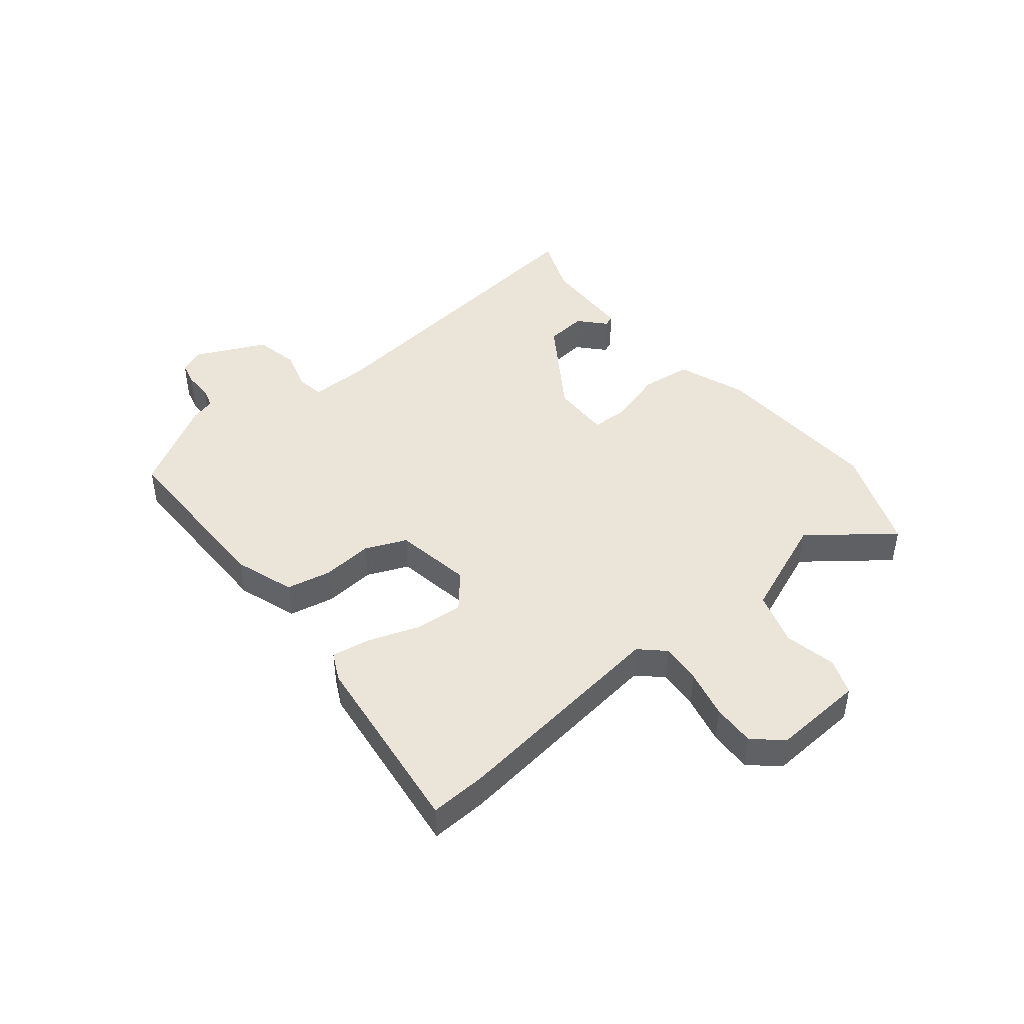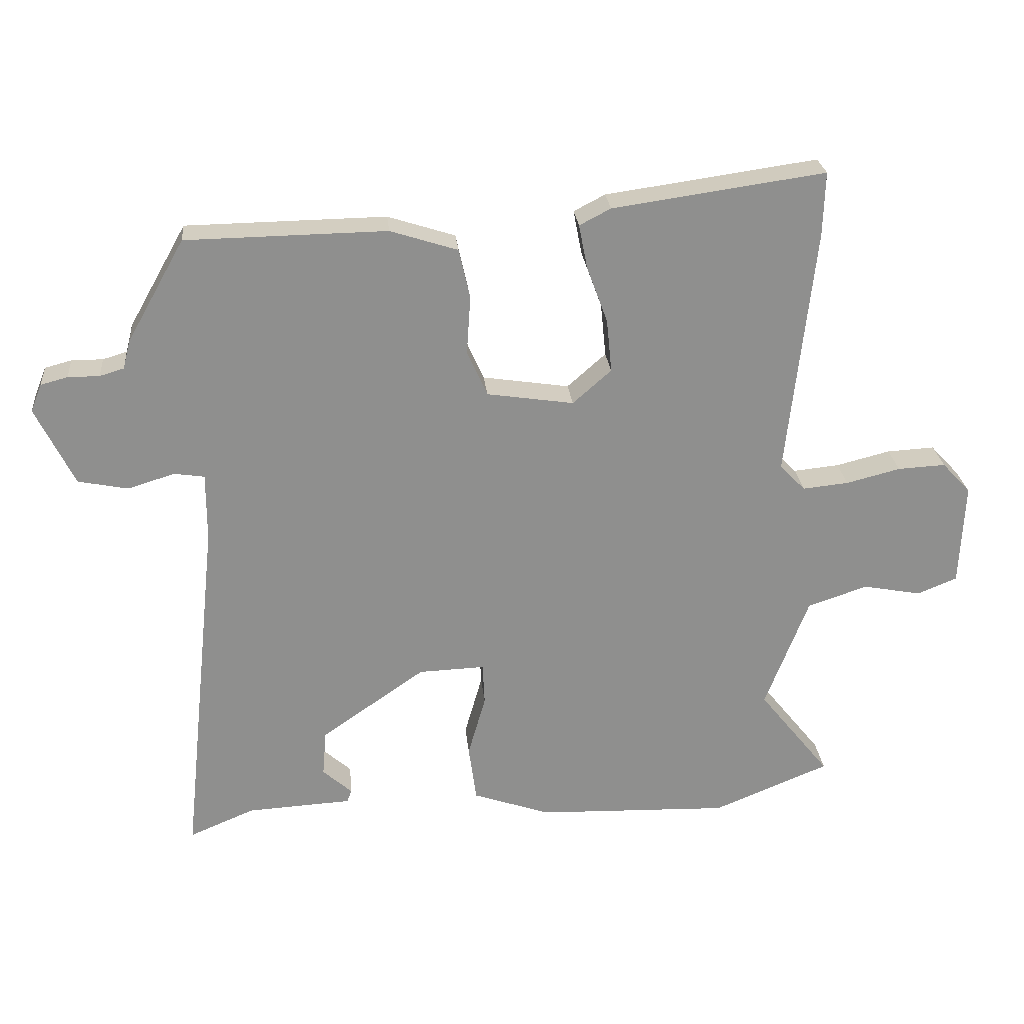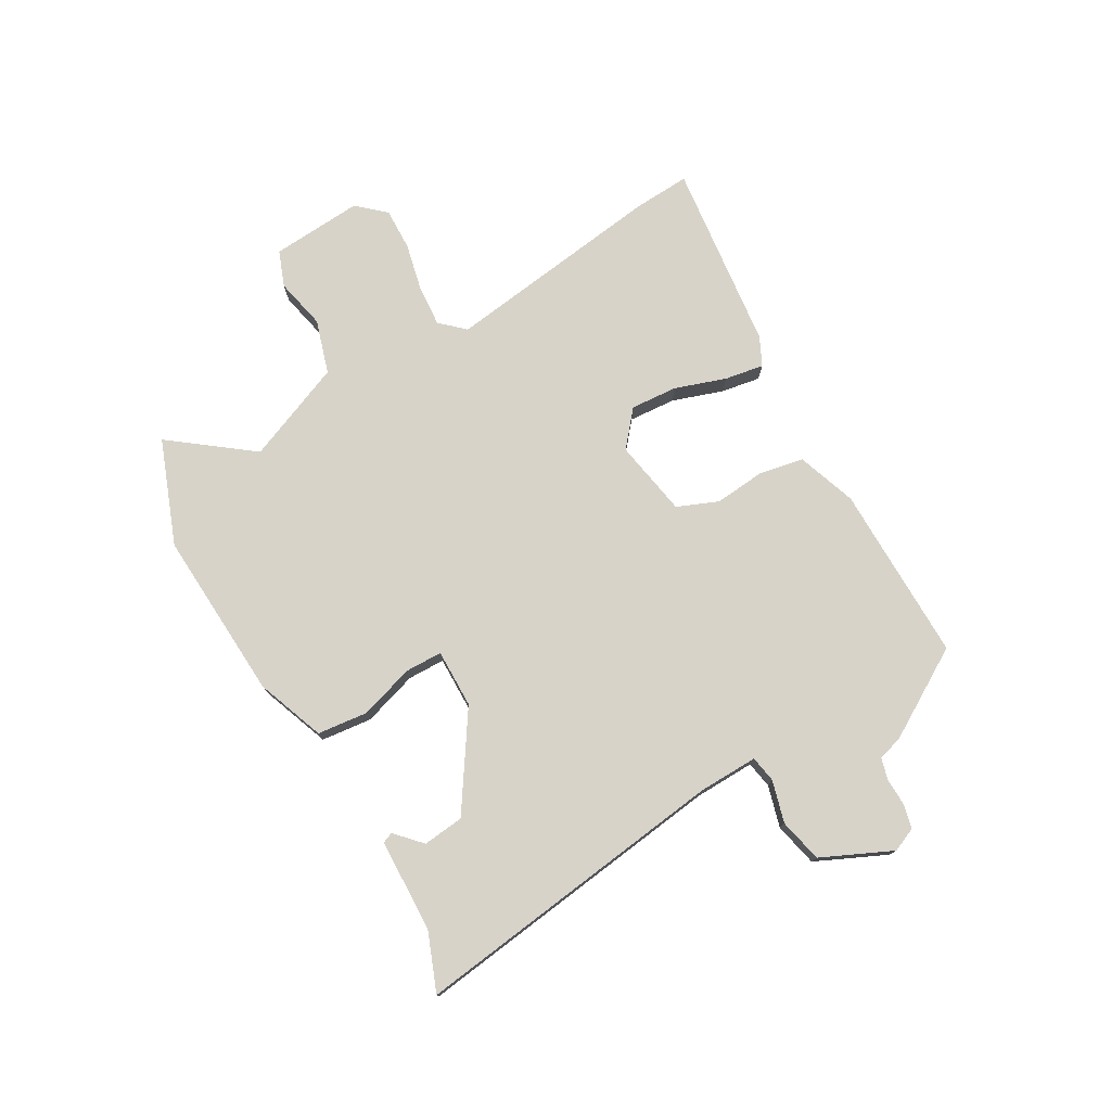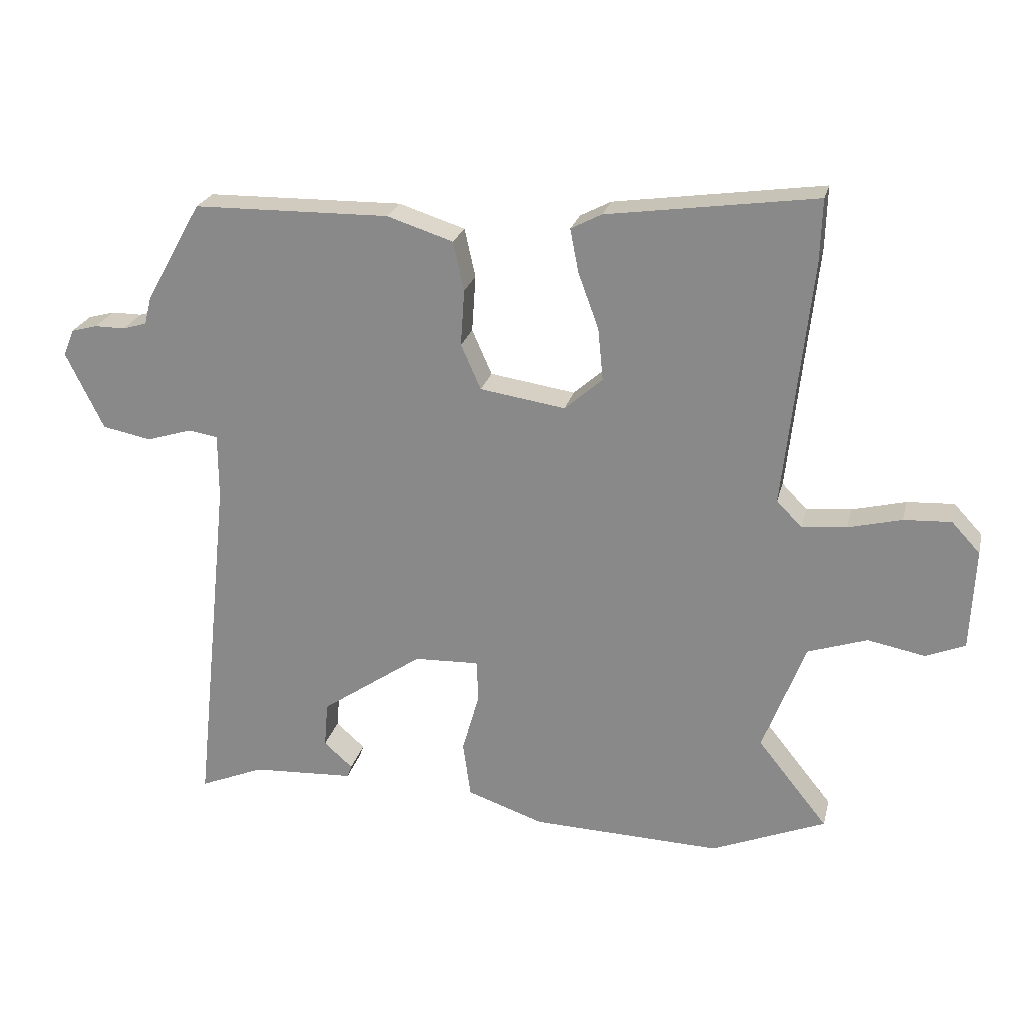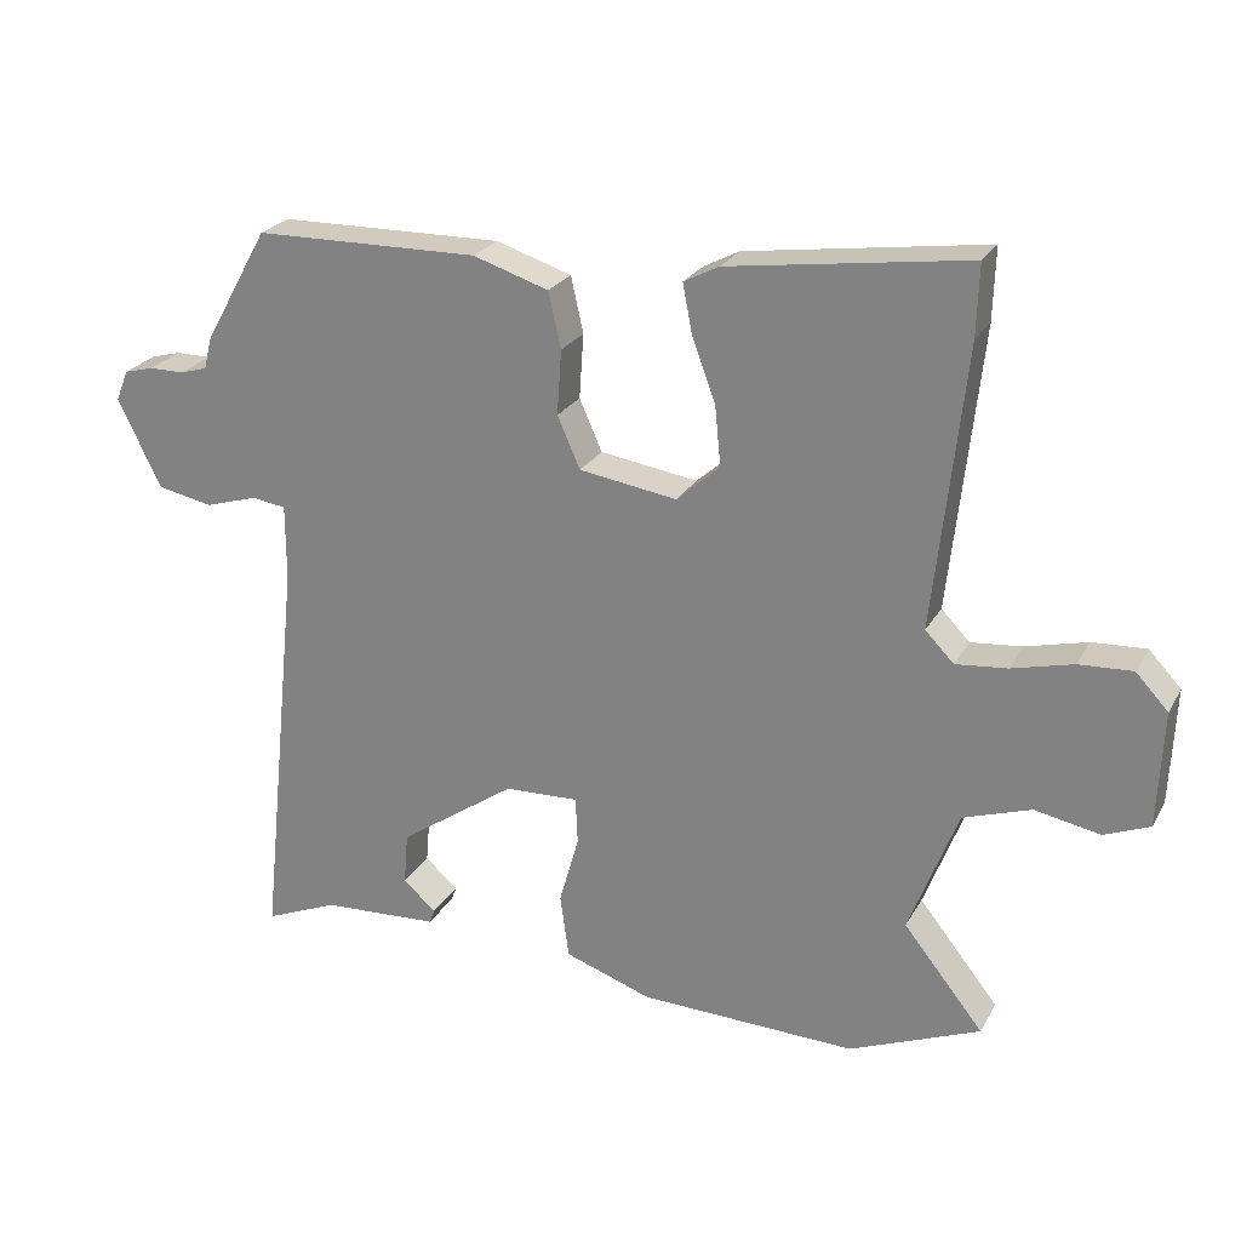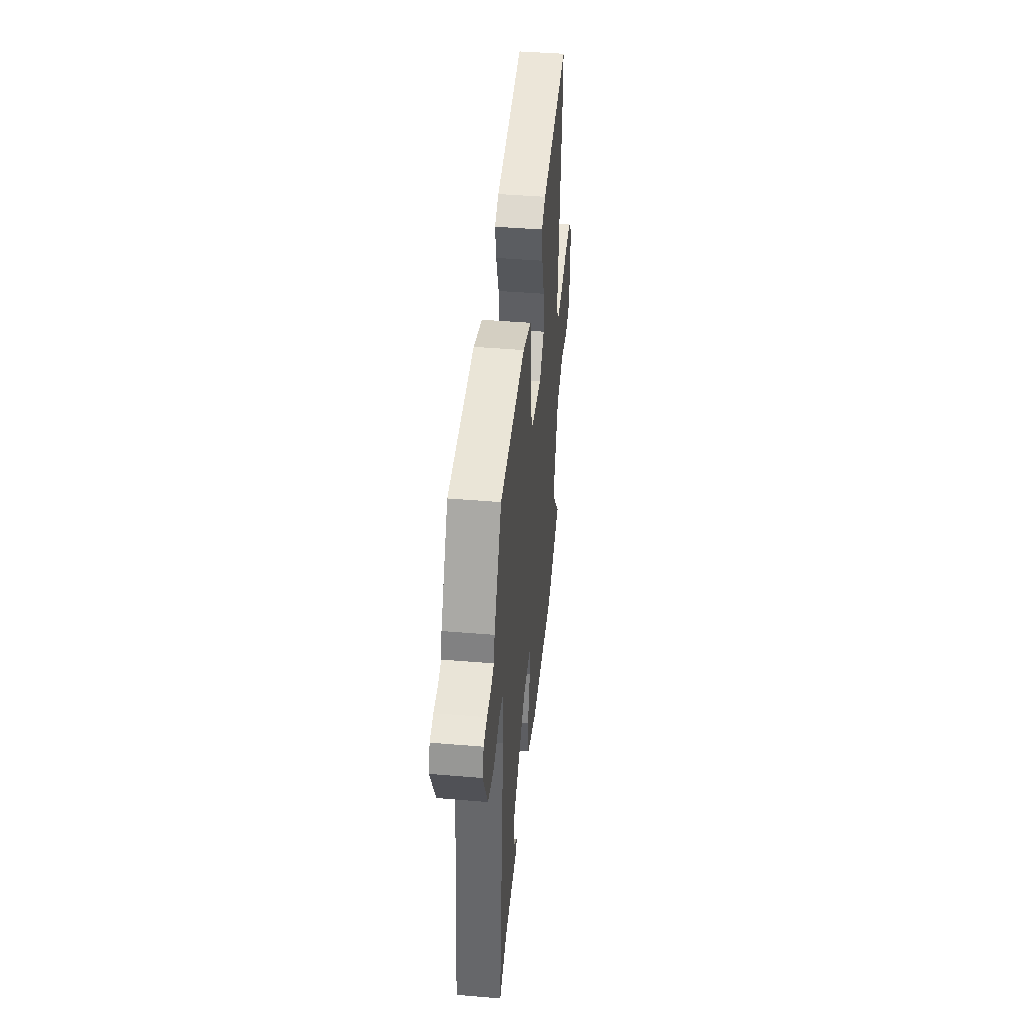
<metadata>
{"format":"obj","ext":"obj","renderer":"f3d","projection":"perspective","resolution":1024,"background":"white","views":[{"elev":44.5,"azim":49.9,"up":"+Y"},{"elev":25.2,"azim":-5.4,"up":"+Z"},{"elev":76.3,"azim":-121.3,"up":"+Y"},{"elev":23.8,"azim":13.4,"up":"+Z"},{"elev":24.3,"azim":23.0,"up":"+Z"},{"elev":43.2,"azim":-84.3,"up":"+Z"}]}
</metadata>
<code>
v 0.56 0.07 -0.475
v 0.382 0.07 -0.548
v 0.087 0.07 -0.539
v -0.032 0.07 -0.498
v -0.044 0.07 -0.411
v -0.017 0.07 -0.316
v -0.02 0.07 -0.252
v -0.121 0.07 -0.256
v -0.28 0.07 -0.366
v -0.286 0.07 -0.437
v -0.241 0.07 -0.477
v -0.248 0.07 -0.496
v -0.408 0.07 -0.505
v -0.508 0.07 -0.547
v -0.45 0.07 0.004
v -0.45 0.07 0.107
v -0.496 0.07 0.114
v -0.568 0.07 0.092
v -0.644 0.07 0.107
v -0.703 0.07 0.227
v -0.686 0.07 0.269
v -0.645 0.07 0.28
v -0.597 0.07 0.28
v -0.56 0.07 0.291
v -0.549 0.07 0.334
v -0.461 0.07 0.49
v -0.155 0.07 0.495
v -0.052 0.07 0.462
v -0.035 0.07 0.386
v -0.041 0.07 0.298
v -0.01 0.07 0.228
v 0.123 0.07 0.208
v 0.182 0.07 0.26
v 0.174 0.07 0.341
v 0.142 0.07 0.428
v 0.129 0.07 0.495
v 0.177 0.07 0.52
v 0.502 0.07 0.566
v 0.499 0.07 0.469
v 0.457 0.07 0.086
v 0.496 0.07 0.046
v 0.566 0.07 0.053
v 0.649 0.07 0.074
v 0.722 0.07 0.078
v 0.766 0.07 0.031
v 0.759 0.07 -0.127
v 0.698 0.07 -0.152
v 0.609 0.07 -0.135
v 0.517 0.07 -0.166
v 0.451 0.07 -0.339
v 0.56 0 -0.475
v 0.382 0 -0.548
v 0.087 0 -0.539
v -0.032 0 -0.498
v -0.044 0 -0.411
v -0.017 0 -0.316
v -0.02 0 -0.252
v -0.121 0 -0.256
v -0.28 0 -0.366
v -0.286 0 -0.437
v -0.241 0 -0.477
v -0.248 0 -0.496
v -0.408 0 -0.505
v -0.508 0 -0.547
v -0.45 0 0.004
v -0.45 0 0.107
v -0.496 0 0.114
v -0.568 0 0.092
v -0.644 0 0.107
v -0.703 0 0.227
v -0.686 0 0.269
v -0.645 0 0.28
v -0.597 0 0.28
v -0.56 0 0.291
v -0.549 0 0.334
v -0.461 0 0.49
v -0.155 0 0.495
v -0.052 0 0.462
v -0.035 0 0.386
v -0.041 0 0.298
v -0.01 0 0.228
v 0.123 0 0.208
v 0.182 0 0.26
v 0.174 0 0.341
v 0.142 0 0.428
v 0.129 0 0.495
v 0.177 0 0.52
v 0.502 0 0.566
v 0.499 0 0.469
v 0.457 0 0.086
v 0.496 0 0.046
v 0.566 0 0.053
v 0.649 0 0.074
v 0.722 0 0.078
v 0.766 0 0.031
v 0.759 0 -0.127
v 0.698 0 -0.152
v 0.609 0 -0.135
v 0.517 0 -0.166
v 0.451 0 -0.339
f 46 47 48
f 45 46 48
f 44 45 48
f 43 44 48
f 42 43 48
f 41 42 48 49
f 40 41 49 50
f 38 39 40
f 37 38 40
f 36 37 40
f 35 36 40
f 34 35 40
f 33 34 40 50
f 28 29 30
f 27 28 30
f 26 27 30
f 25 26 30
f 24 25 30
f 23 24 30 31
f 21 22 23
f 20 21 23
f 19 20 23
f 18 19 23
f 17 18 23
f 23 31 32
f 17 23 32
f 16 17 32
f 13 14 15
f 13 15 16 32
f 10 11 12 13
f 9 10 13
f 4 5 6
f 3 4 6
f 2 3 6
f 1 2 6
f 50 1 6
f 50 6 7
f 33 50 7
f 9 13 32 33
f 8 9 33
f 7 8 33
f 98 97 96
f 98 96 95
f 98 95 94
f 98 94 93
f 98 93 92
f 99 98 92 91
f 100 99 91 90
f 90 89 88
f 90 88 87
f 90 87 86
f 90 86 85
f 90 85 84
f 100 90 84 83
f 80 79 78
f 80 78 77
f 80 77 76
f 80 76 75
f 80 75 74
f 81 80 74 73
f 73 72 71
f 73 71 70
f 73 70 69
f 73 69 68
f 73 68 67
f 82 81 73
f 82 73 67
f 82 67 66
f 65 64 63
f 82 66 65 63
f 63 62 61 60
f 63 60 59
f 56 55 54
f 56 54 53
f 56 53 52
f 56 52 51
f 56 51 100
f 57 56 100
f 57 100 83
f 83 82 63 59
f 83 59 58
f 83 58 57
f 1 51 52 2
f 2 52 53 3
f 3 53 54 4
f 4 54 55 5
f 5 55 56 6
f 6 56 57 7
f 7 57 58 8
f 8 58 59 9
f 9 59 60 10
f 10 60 61 11
f 11 61 62 12
f 12 62 63 13
f 13 63 64 14
f 14 64 65 15
f 15 65 66 16
f 16 66 67 17
f 17 67 68 18
f 18 68 69 19
f 19 69 70 20
f 20 70 71 21
f 21 71 72 22
f 22 72 73 23
f 23 73 74 24
f 24 74 75 25
f 25 75 76 26
f 26 76 77 27
f 27 77 78 28
f 28 78 79 29
f 29 79 80 30
f 30 80 81 31
f 31 81 82 32
f 32 82 83 33
f 33 83 84 34
f 34 84 85 35
f 35 85 86 36
f 36 86 87 37
f 37 87 88 38
f 38 88 89 39
f 39 89 90 40
f 40 90 91 41
f 41 91 92 42
f 42 92 93 43
f 43 93 94 44
f 44 94 95 45
f 45 95 96 46
f 46 96 97 47
f 47 97 98 48
f 48 98 99 49
f 49 99 100 50
f 50 100 51 1

</code>
